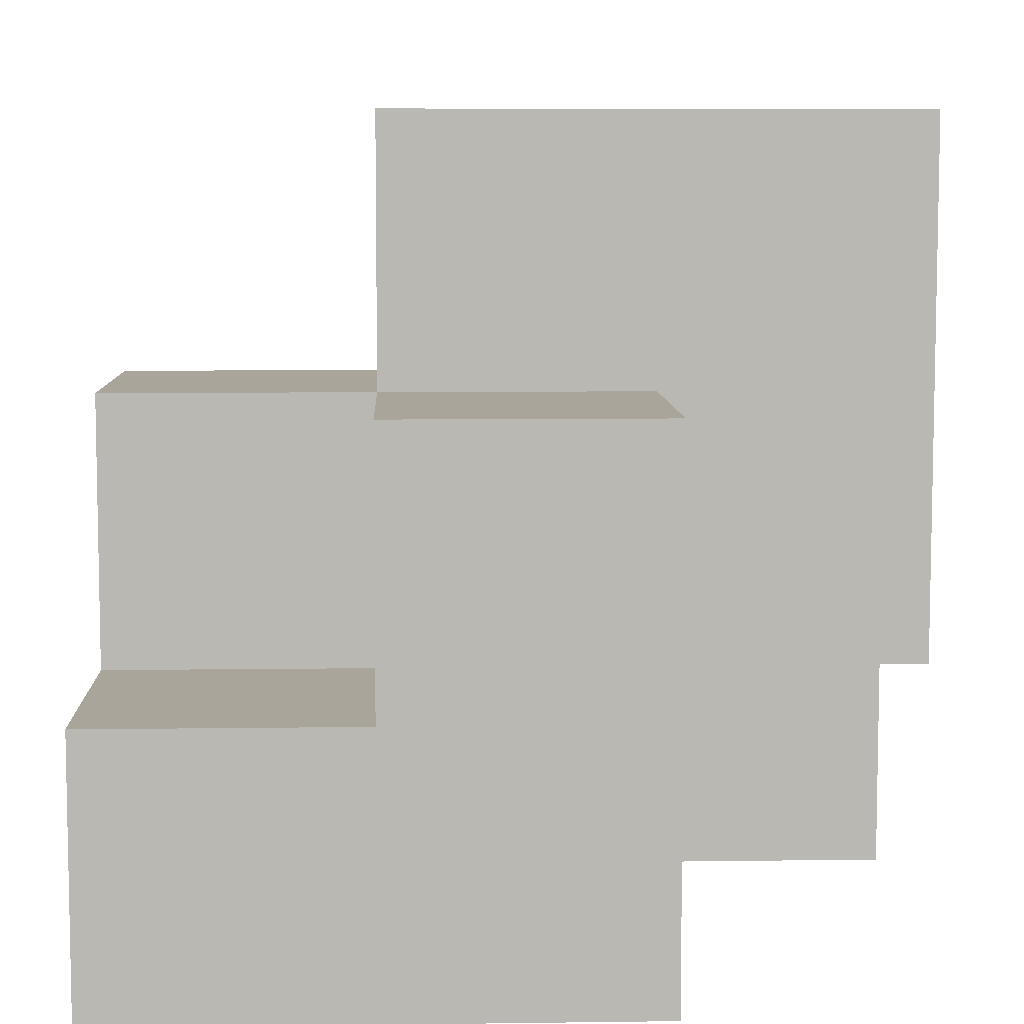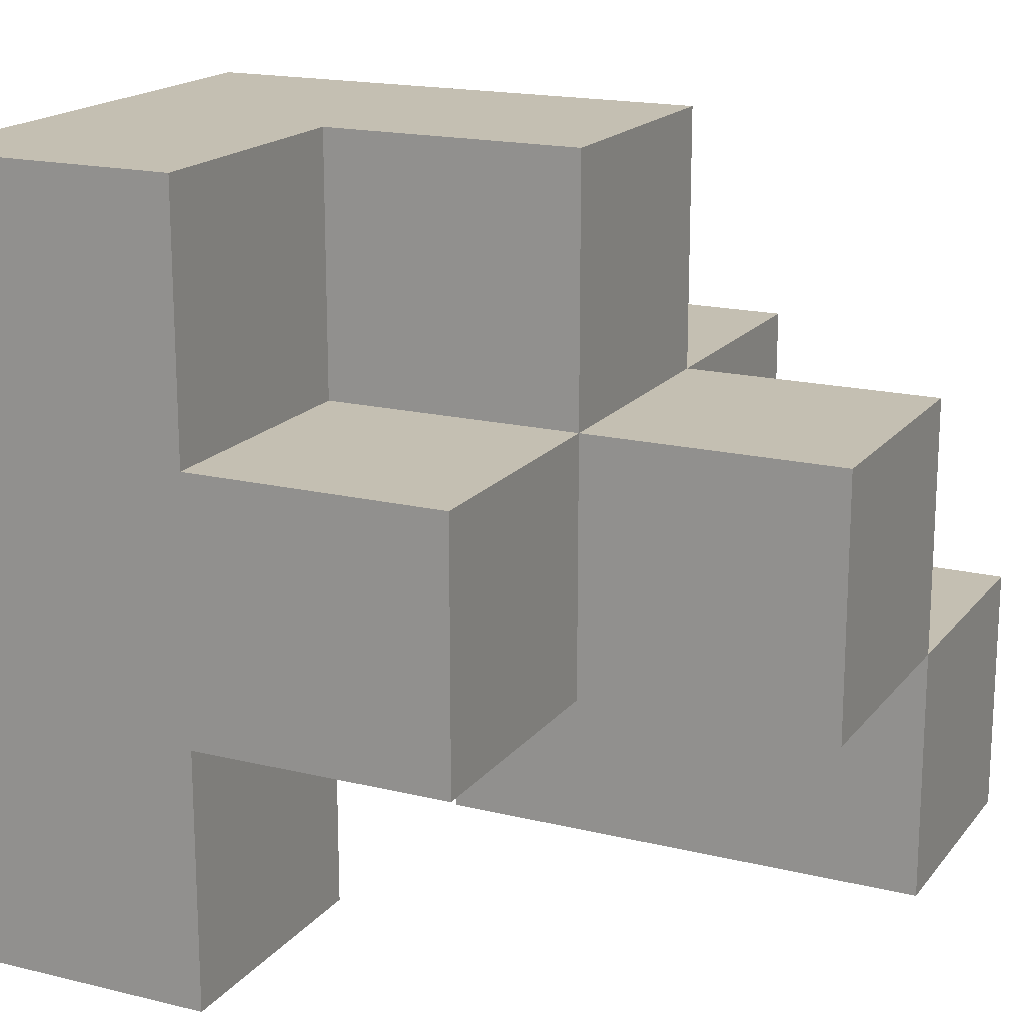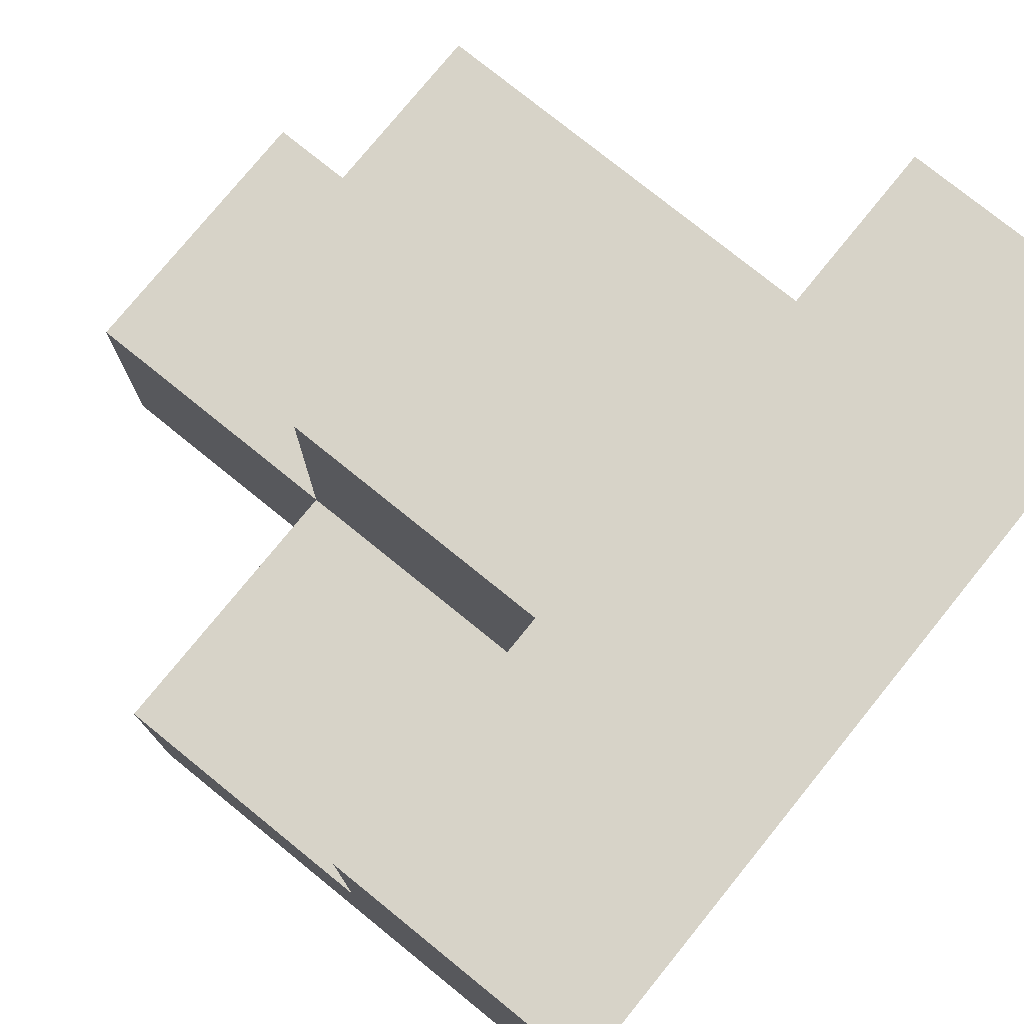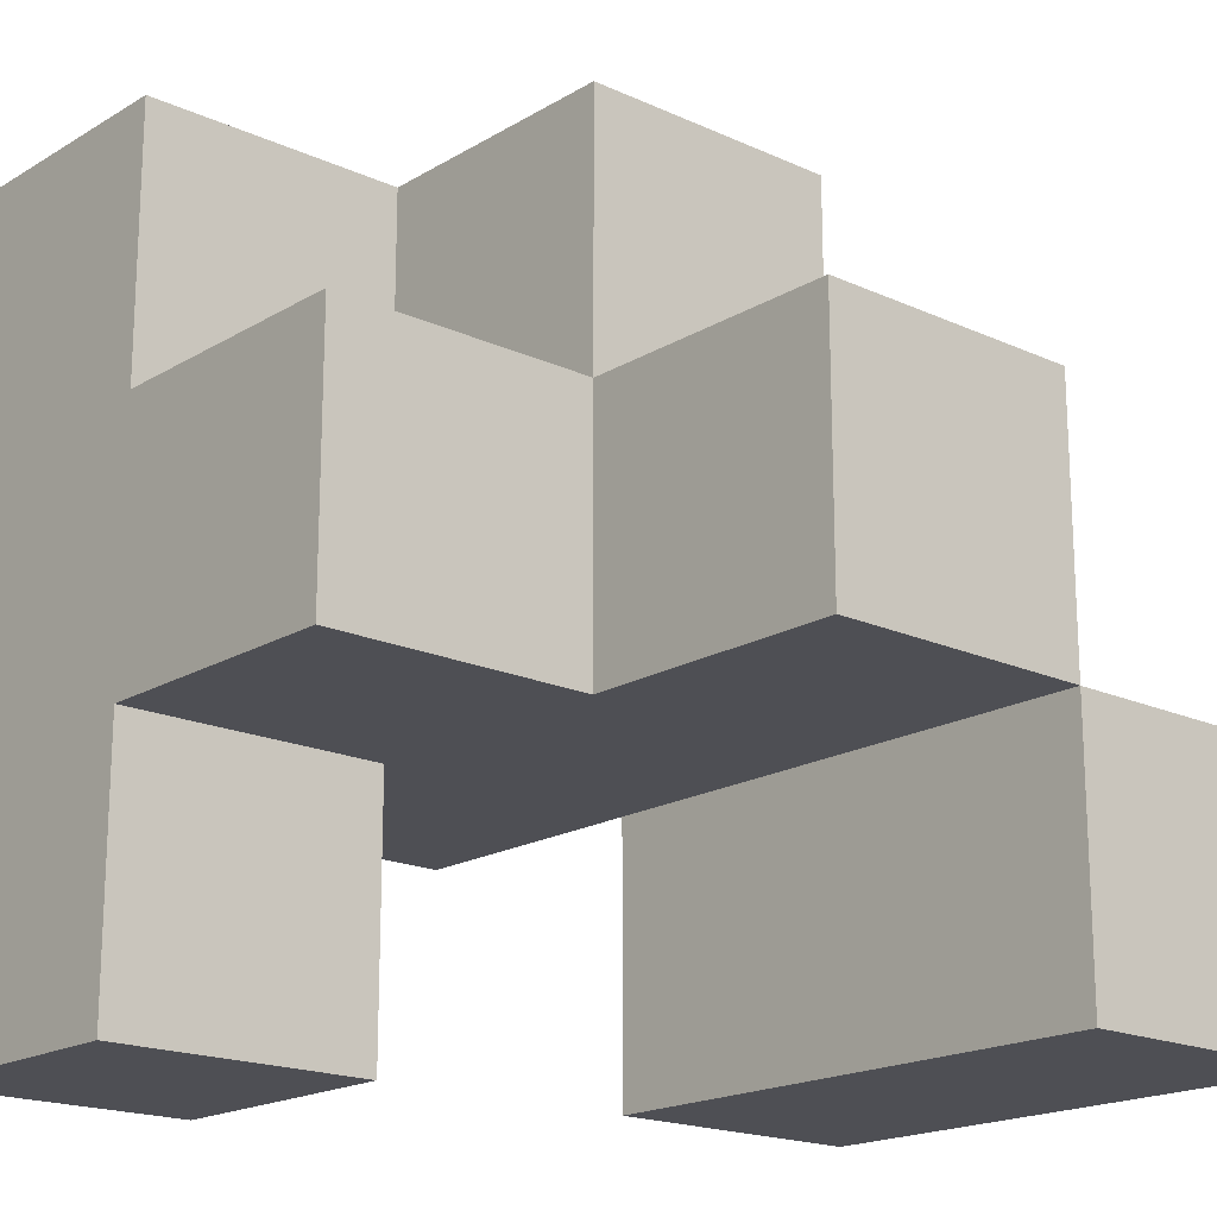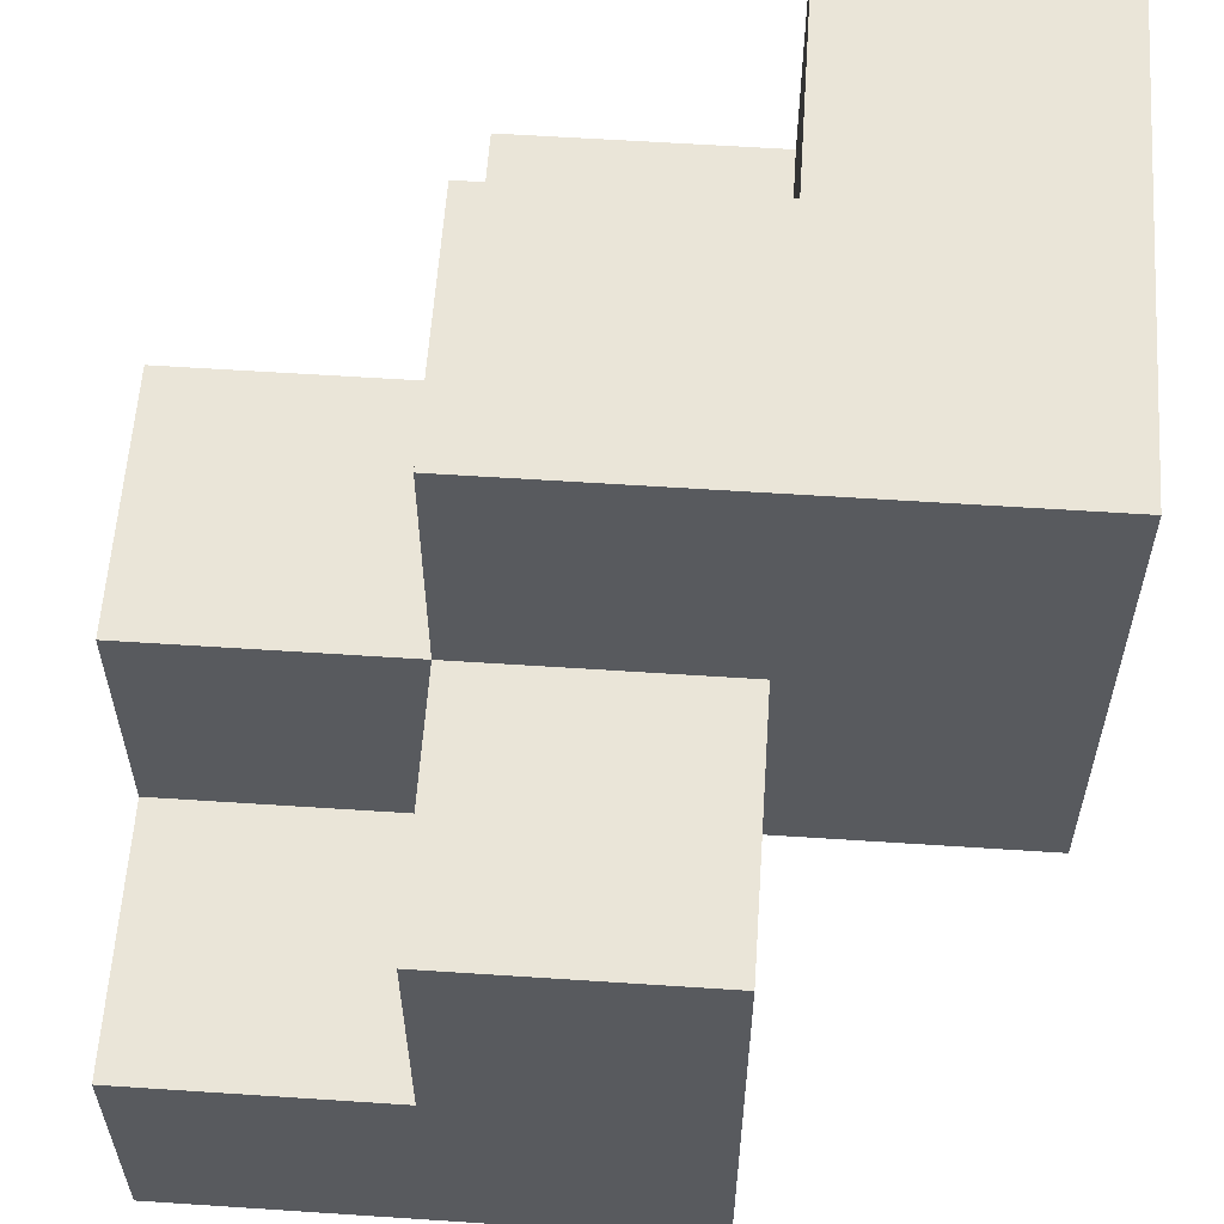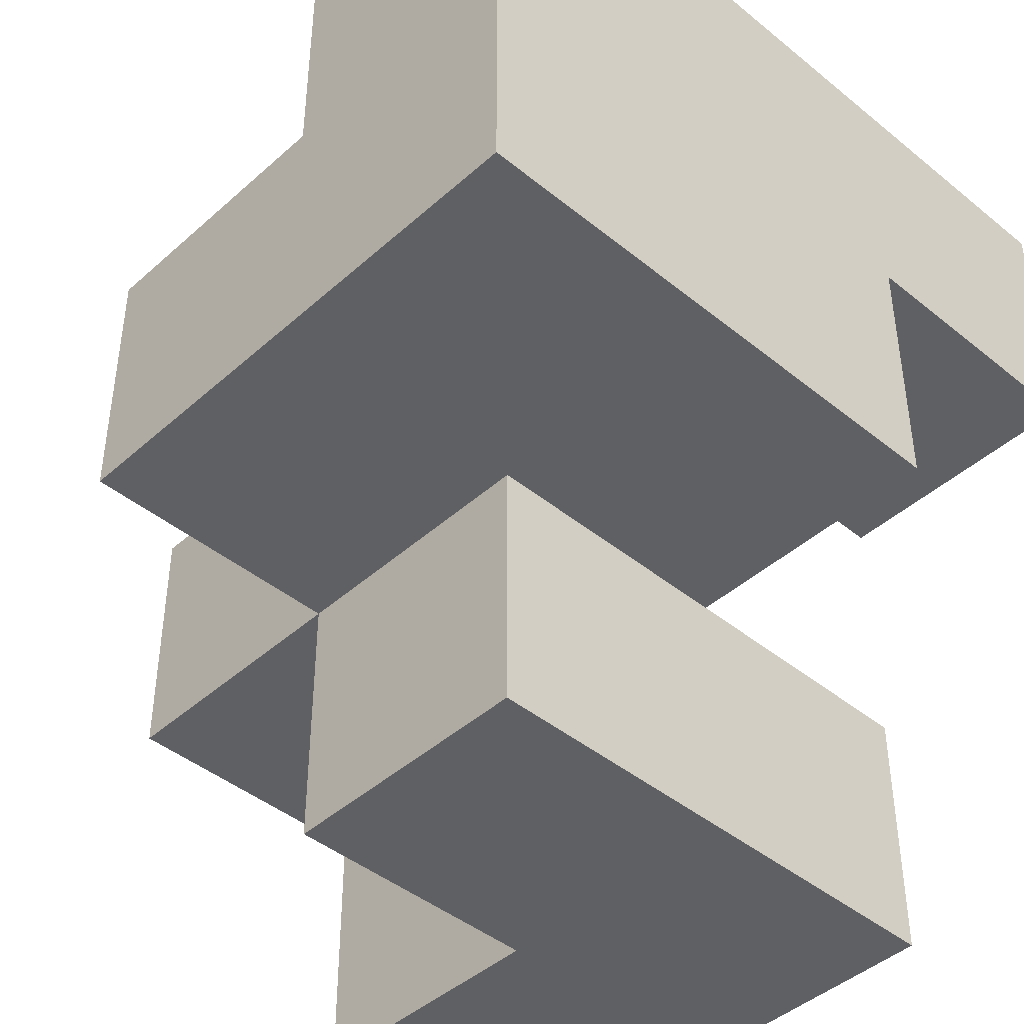
<metadata>
{"format":"obj","ext":"obj","renderer":"f3d","projection":"perspective","resolution":1024,"background":"white","views":[{"elev":7.6,"azim":-2.2,"up":"+Z"},{"elev":17.6,"azim":-154.3,"up":"+Z"},{"elev":76.6,"azim":39.0,"up":"+Y"},{"elev":-18.4,"azim":-131.3,"up":"+Z"},{"elev":59.0,"azim":3.9,"up":"+Z"},{"elev":-43.8,"azim":46.3,"up":"+Y"}]}
</metadata>
<code>
v 0.2 -0.1333 -0.2
v 0.2 -0.1333 -0.06667
v 0.2 -0 -0.06667
v 0.2 -0 -0.2
v 0.3333 -0.1333 -0.2
v 0.3333 -0.1333 -0.06667
v 0.3333 -0 -0.06667
v 0.3333 -0 -0.2
v 0.4667 -0.1333 -0.2
v 0.4667 -0 -0.2
v 0.4667 -0 -0.06667
v 0.4667 -0.1333 -0.06667
v 0.4667 0.1333 -0.2
v 0.4667 0.1333 -0.06667
v 0.4667 0.2667 -0.06667
v 0.4667 0.2667 -0.2
v 0.6 0.1333 -0.2
v 0.6 0.2667 -0.2
v 0.6 0.2667 -0.06667
v 0.6 0.1333 -0.06667
v 0.3333 -0.1333 0.06667
v 0.3333 -0 0.06667
v 0.4667 -0 0.06667
v 0.4667 -0.1333 0.06667
v 0.2 -0 0.06667
v 0.2 0.1333 0.06667
v 0.2 0.1333 -0.06667
v 0.3333 0.1333 0.06667
v 0.3333 0.1333 -0.06667
v 0.6 -0 -0.06667
v 0.6 0.1333 0.06667
v 0.6 -0 0.06667
v 0.3333 0.2667 0.06667
v 0.3333 0.2667 -0.06667
v 0.4667 0.2667 0.06667
v 0.4667 0.1333 0.06667
v 0.6 0.2667 0.06667
v 0.3333 -0 0.2
v 0.3333 0.1333 0.2
v 0.4667 -0 0.2
v 0.4667 0.1333 0.2
v 0.6 0.1333 0.2
v 0.6 -0 0.2
v 0.4667 0.2667 0.2
v 0.6 0.2667 0.2
f 1 2 3 4
f 1 5 6 2
f 4 3 7 8
f 1 4 8 5
f 2 6 7 3
f 9 10 11 12
f 5 9 12 6
f 8 7 11 10
f 5 8 10 9
f 13 14 15 16
f 17 18 19 20
f 13 17 20 14
f 16 15 19 18
f 13 16 18 17
f 6 21 22 7
f 12 11 23 24
f 6 12 24 21
f 21 24 23 22
f 3 25 26 27
f 3 7 22 25
f 27 26 28 29
f 3 27 29 7
f 25 22 28 26
f 7 29 14 11
f 30 20 31 32
f 11 30 32 23
f 11 14 20 30
f 29 28 33 34
f 34 33 35 15
f 29 34 15 14
f 28 36 35 33
f 20 19 37 31
f 15 35 37 19
f 22 38 39 28
f 22 23 40 38
f 28 39 41 36
f 38 40 41 39
f 32 31 42 43
f 23 32 43 40
f 40 43 42 41
f 36 41 44 35
f 31 37 45 42
f 35 44 45 37
f 41 42 45 44

</code>
